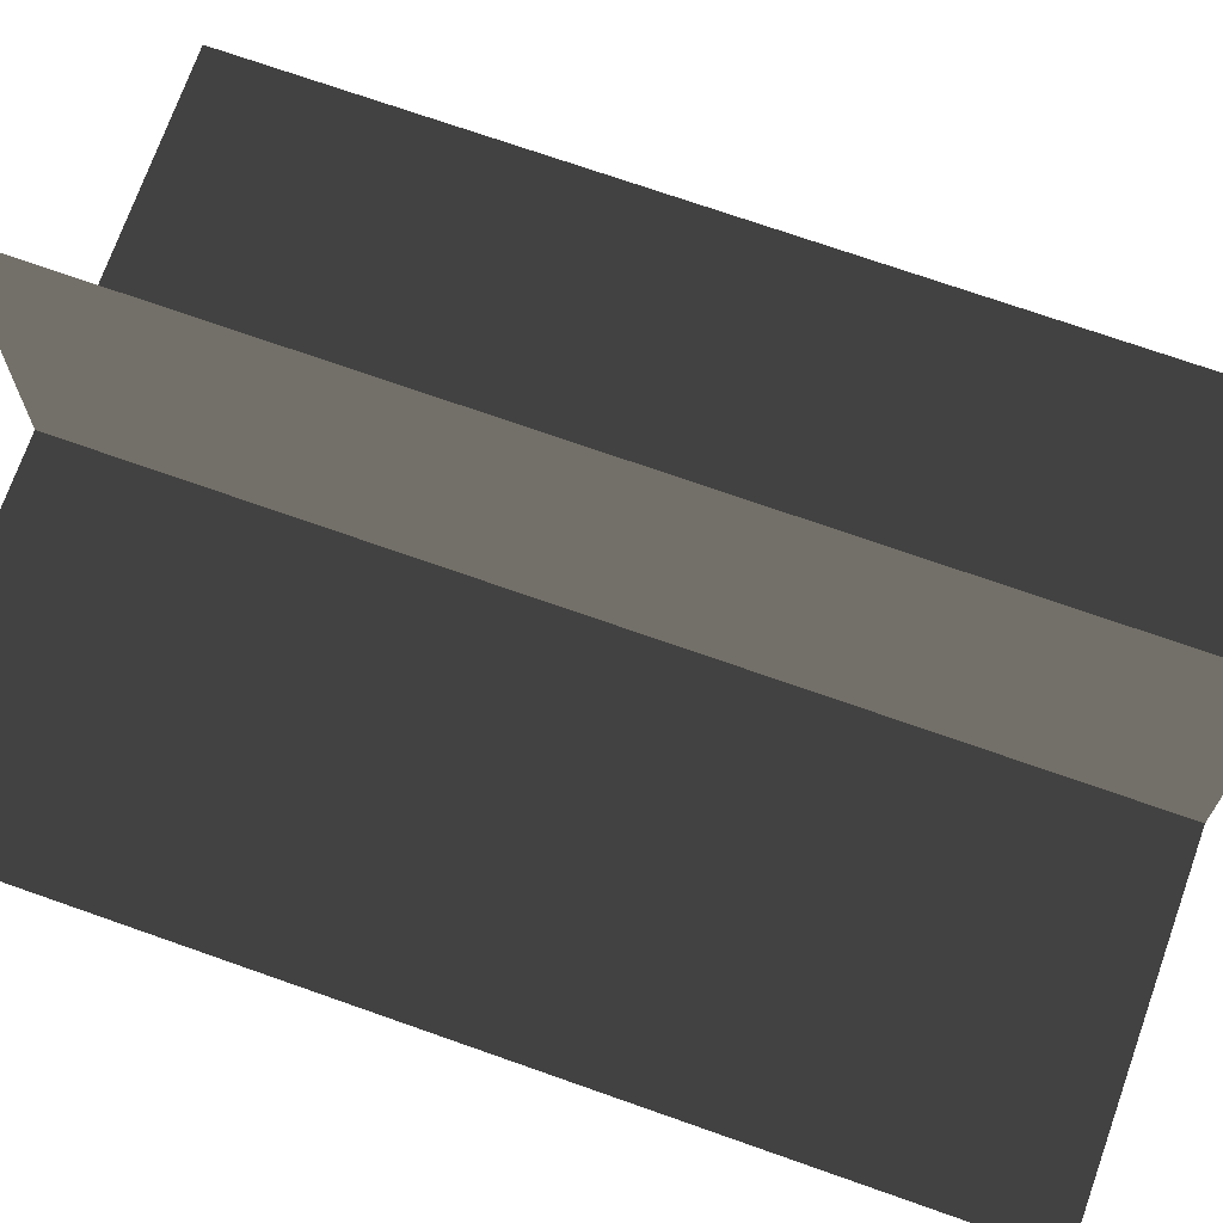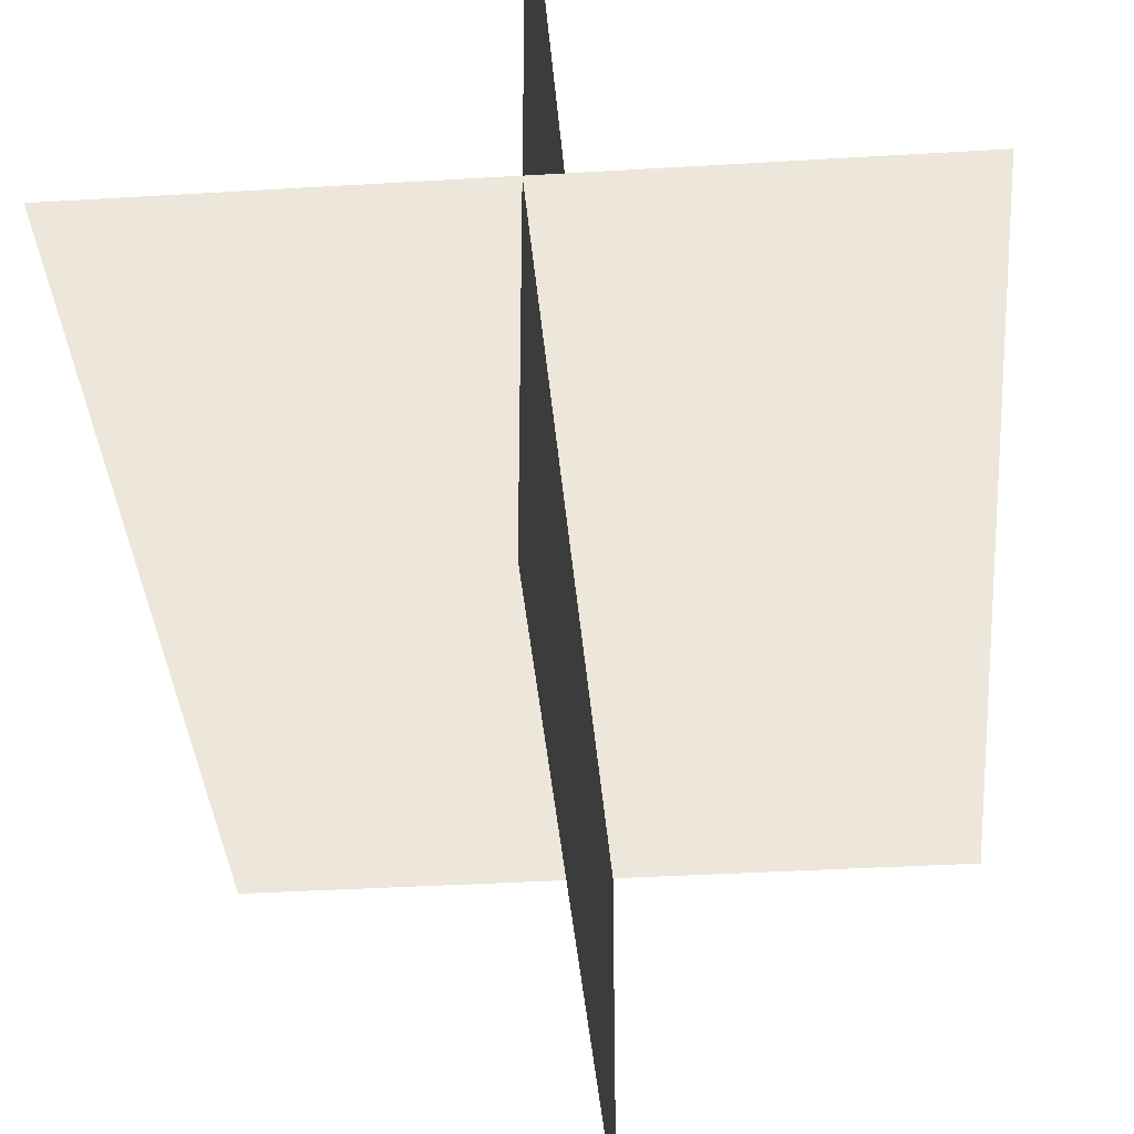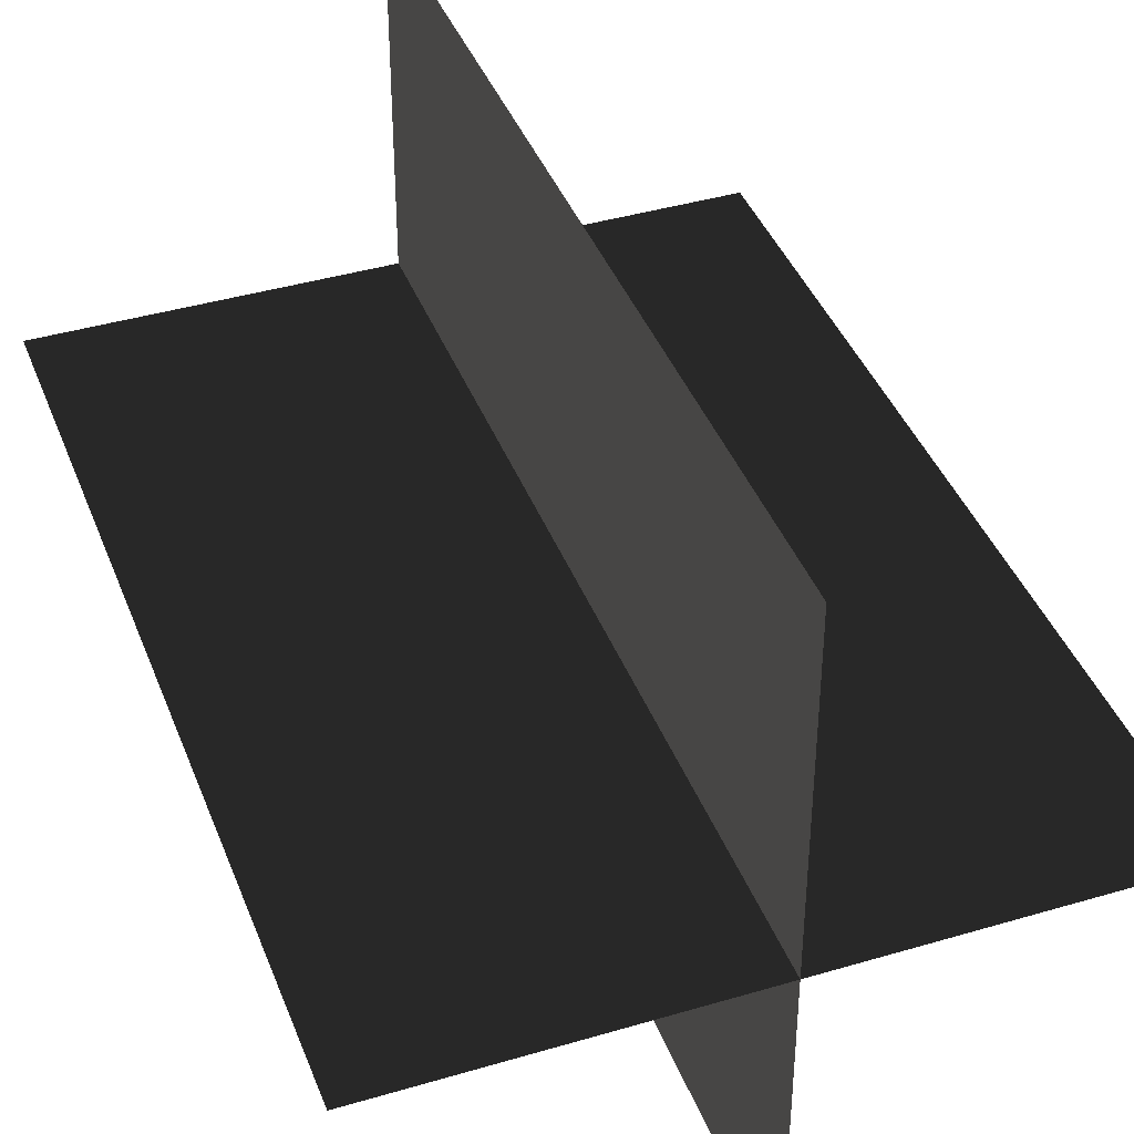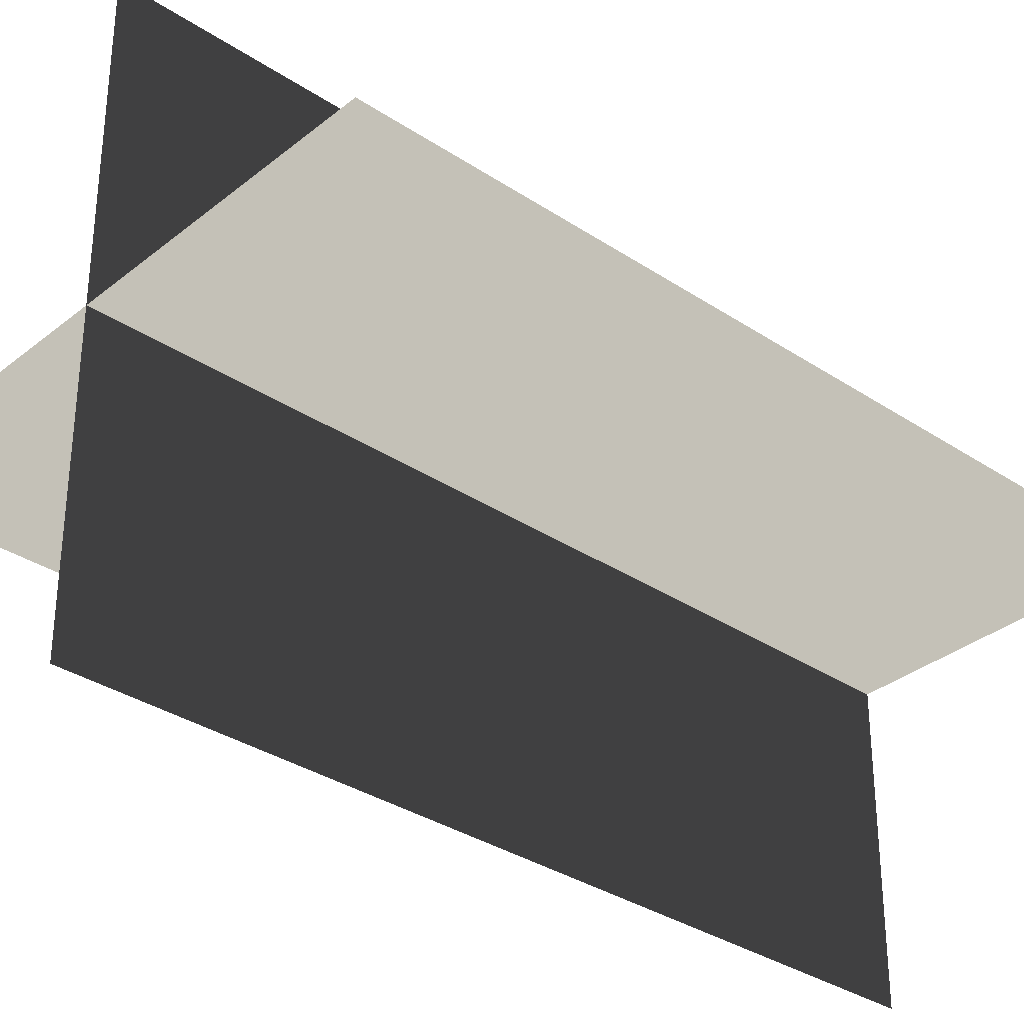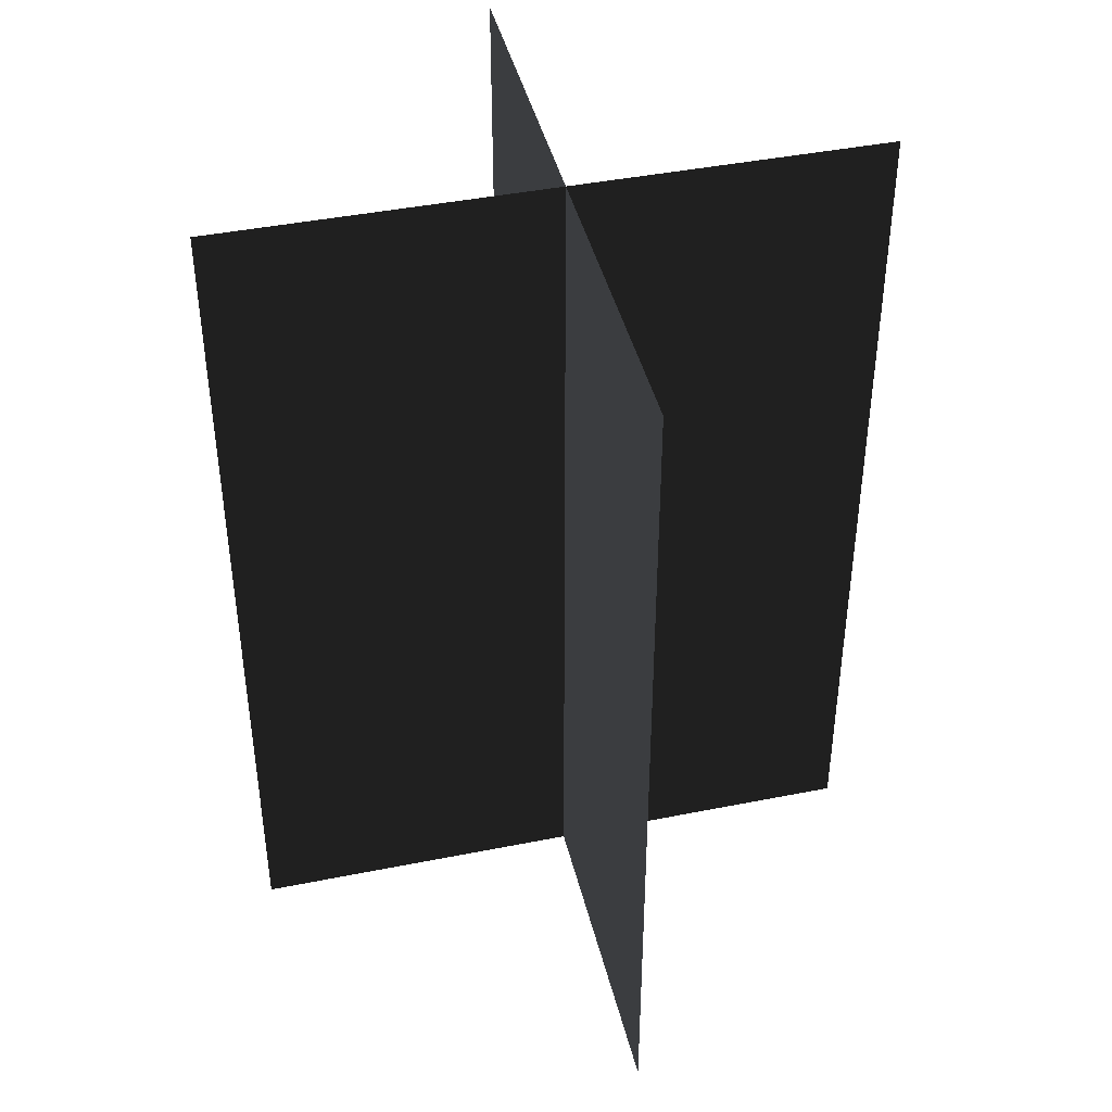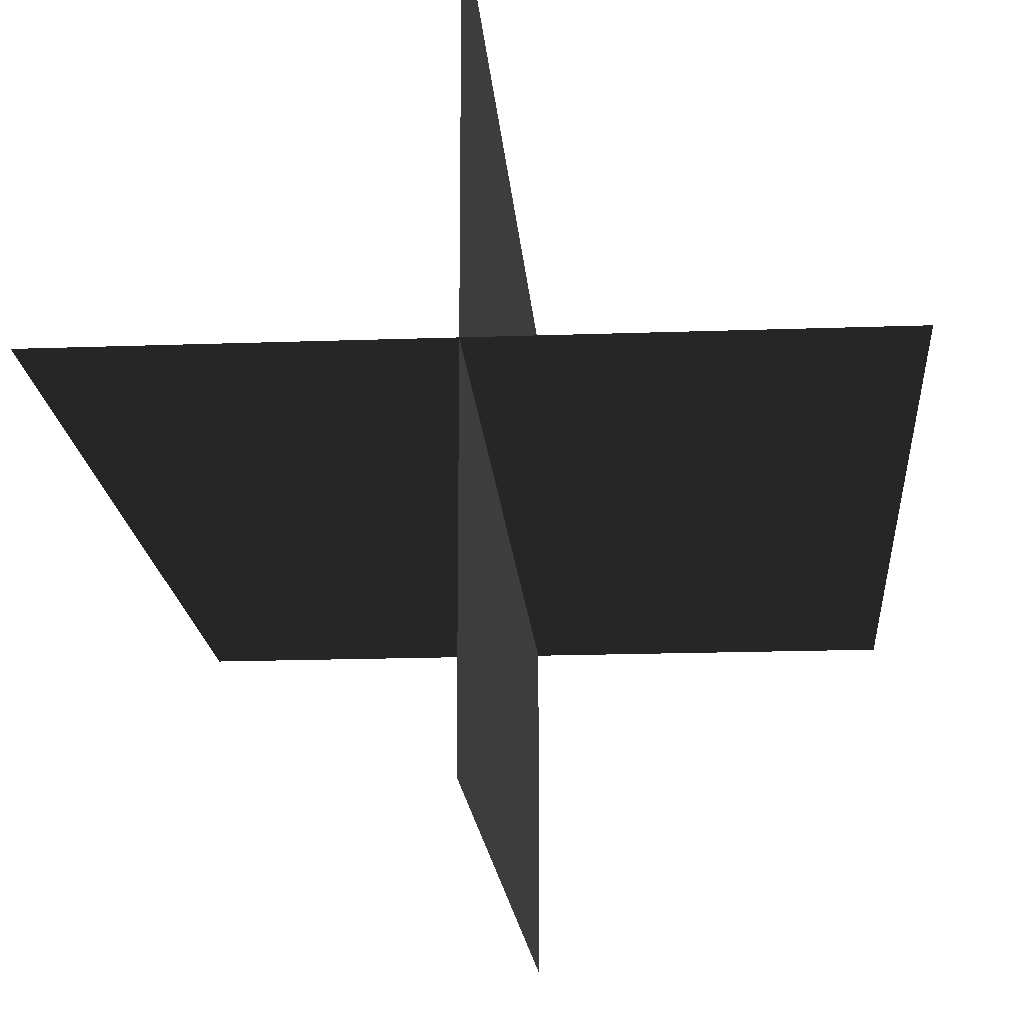
<metadata>
{"format":"obj","ext":"obj","renderer":"f3d","projection":"perspective","resolution":1024,"background":"white","views":[{"elev":71.6,"azim":109.5,"up":"+Y"},{"elev":-36.8,"azim":4.5,"up":"+Y"},{"elev":40.5,"azim":-20.0,"up":"+Y"},{"elev":-33.3,"azim":47.7,"up":"+Y"},{"elev":42.8,"azim":-103.4,"up":"+Z"},{"elev":-17.5,"azim":-175.9,"up":"+Y"}]}
</metadata>
<code>
v 0.005386 0.1548 1.835e-06
v 0.005386 0.1548 0.4323
v 0.005387 -0.1631 1.792e-06
v 0.005387 -0.1631 0.4323
v -0.1562 -0.009191 1.813e-06
v -0.1562 -0.009191 0.4323
v 0.1617 -0.009191 1.813e-06
v 0.1617 -0.009191 0.4323
g Palm_Tree_23089_291
f 1 3 2
f 2 3 4
f 5 7 6
f 6 7 8

</code>
